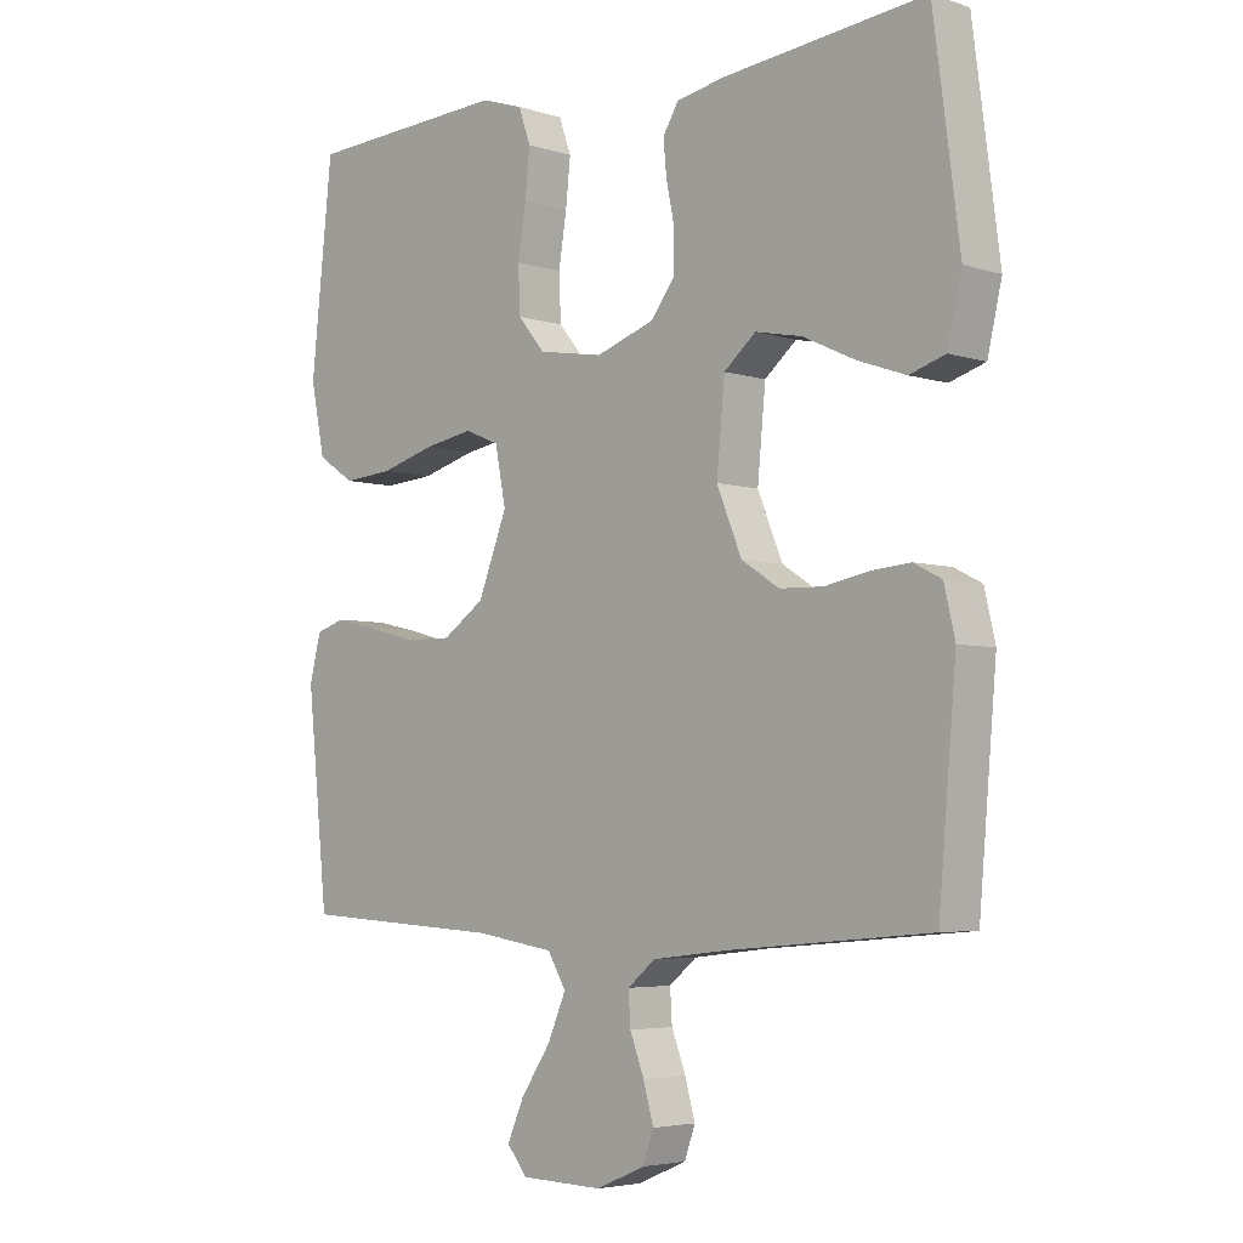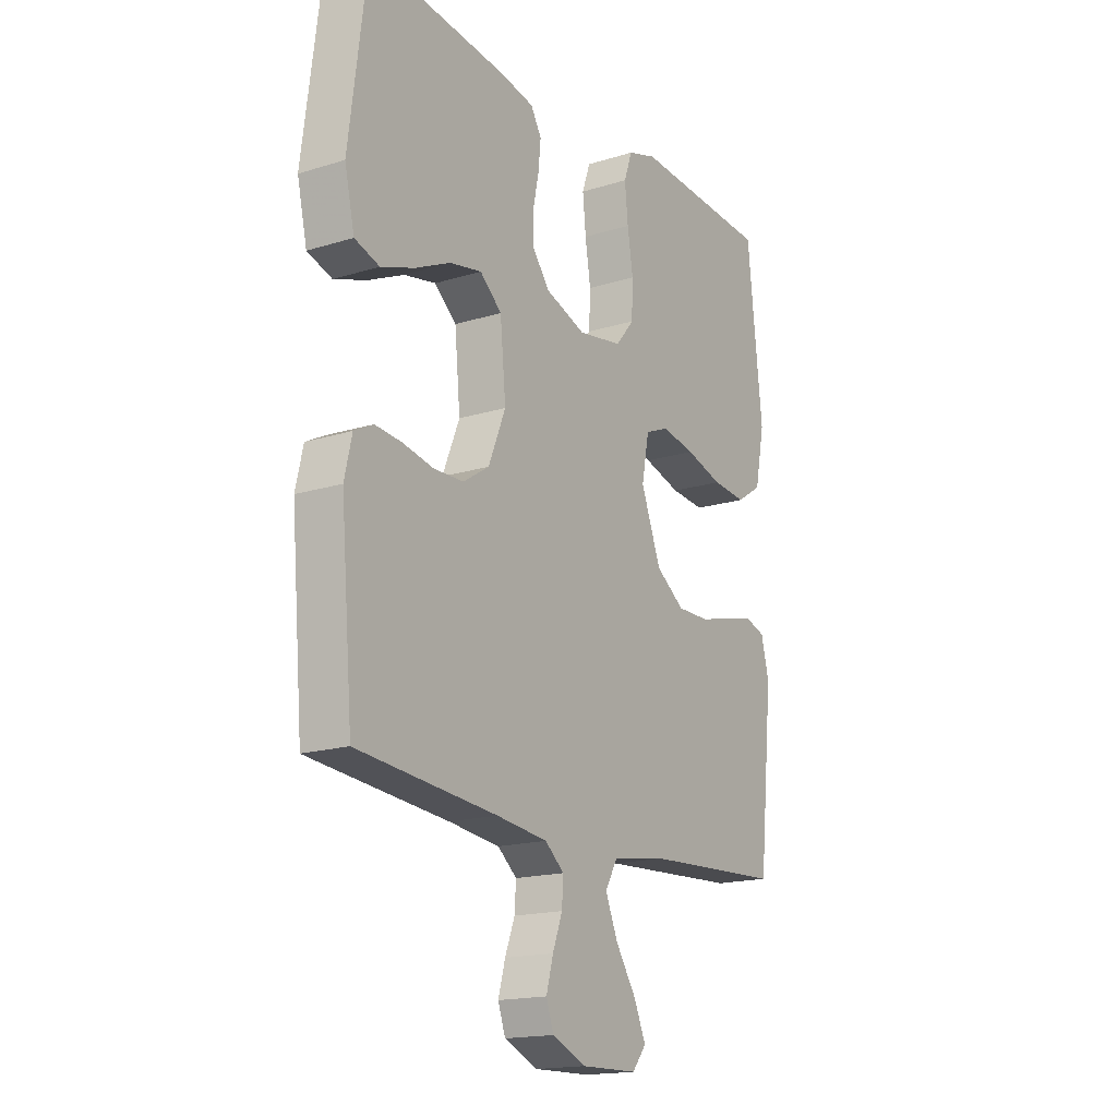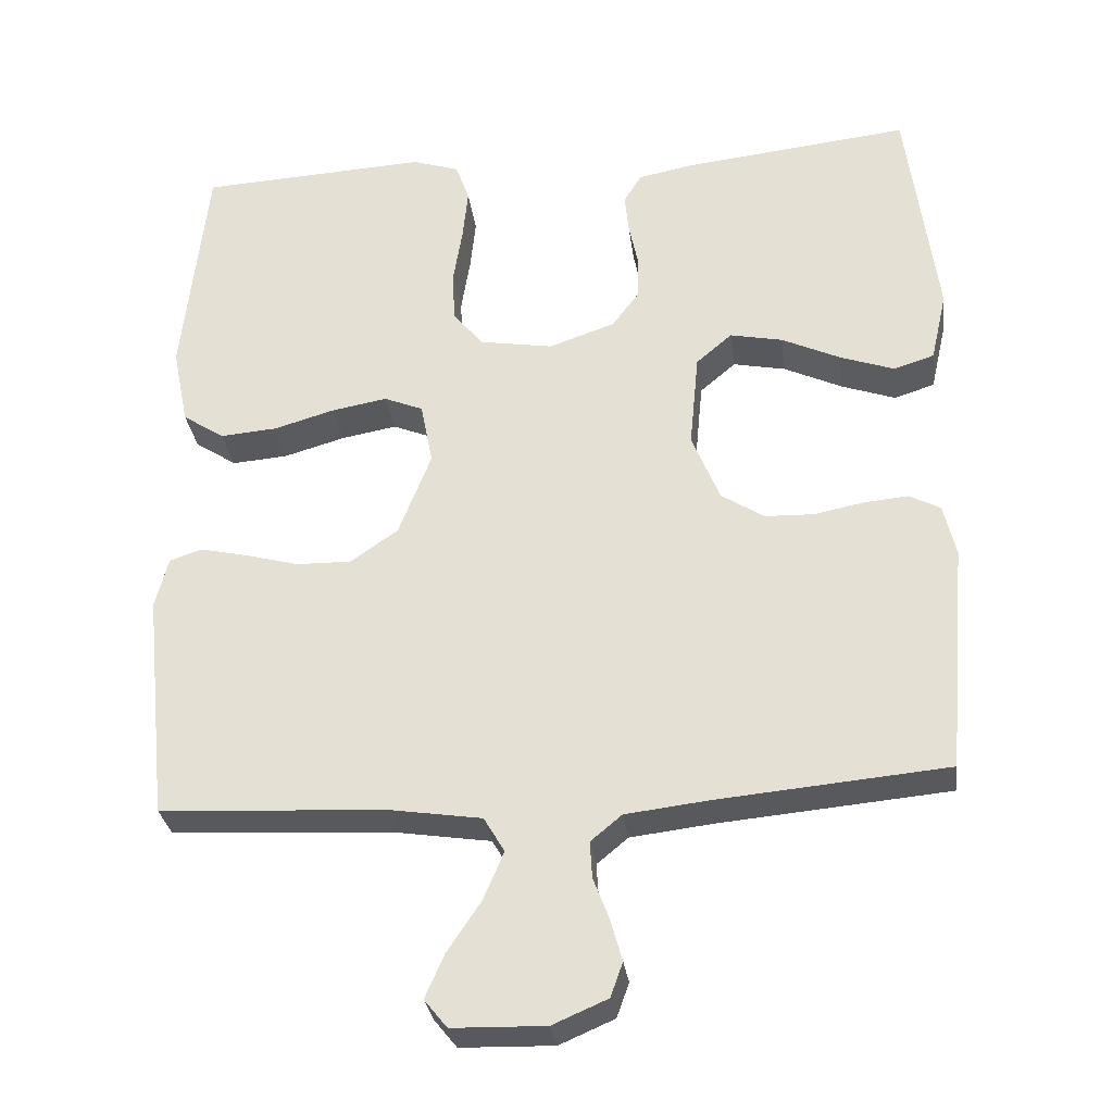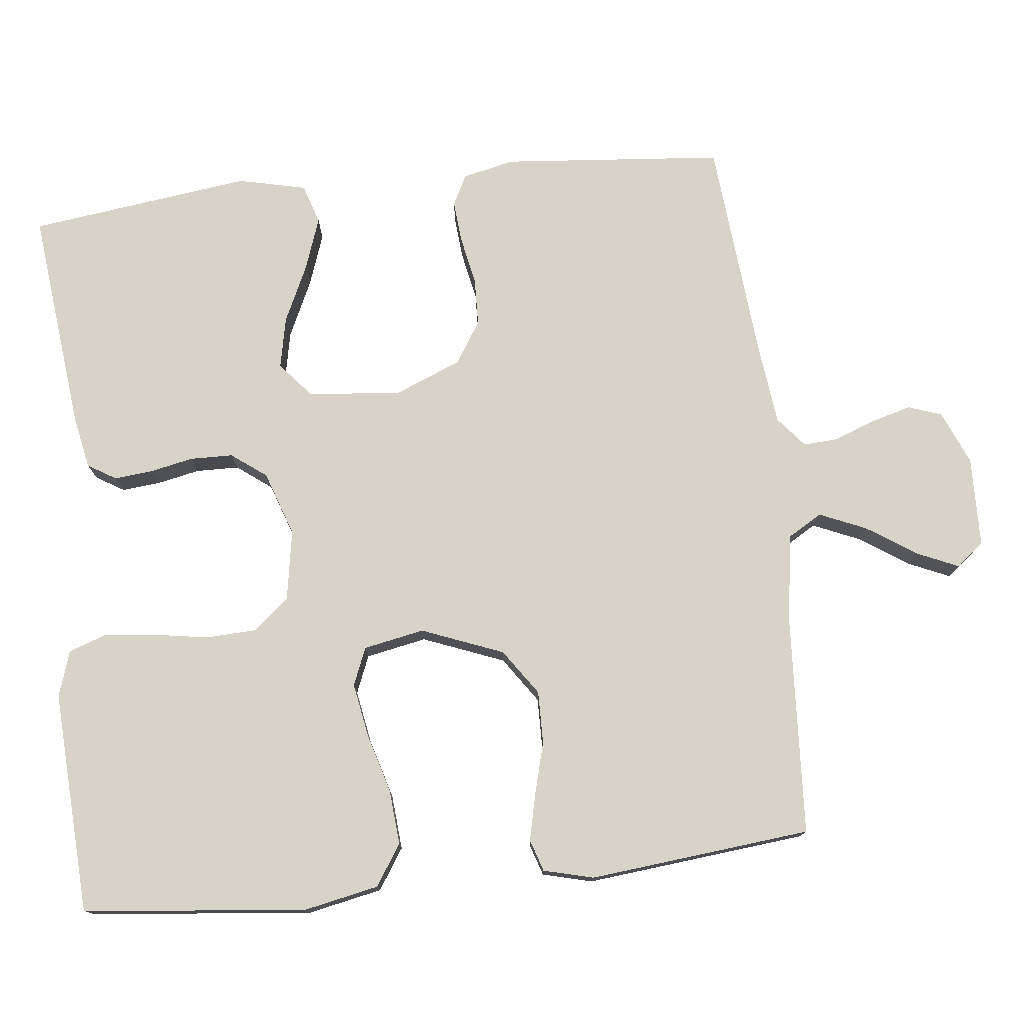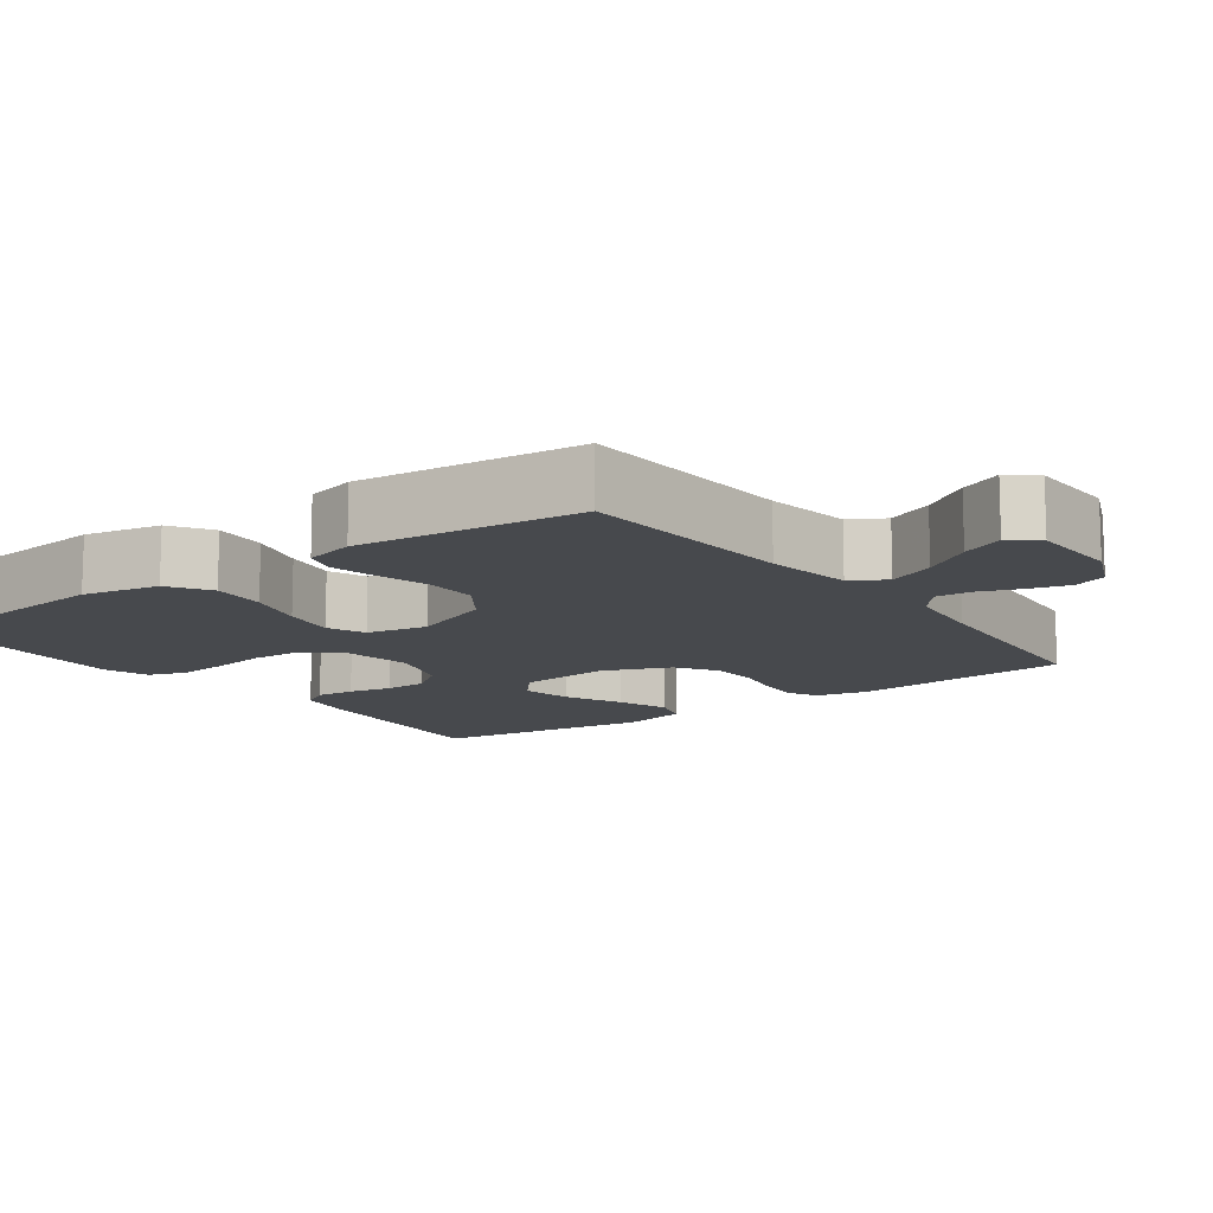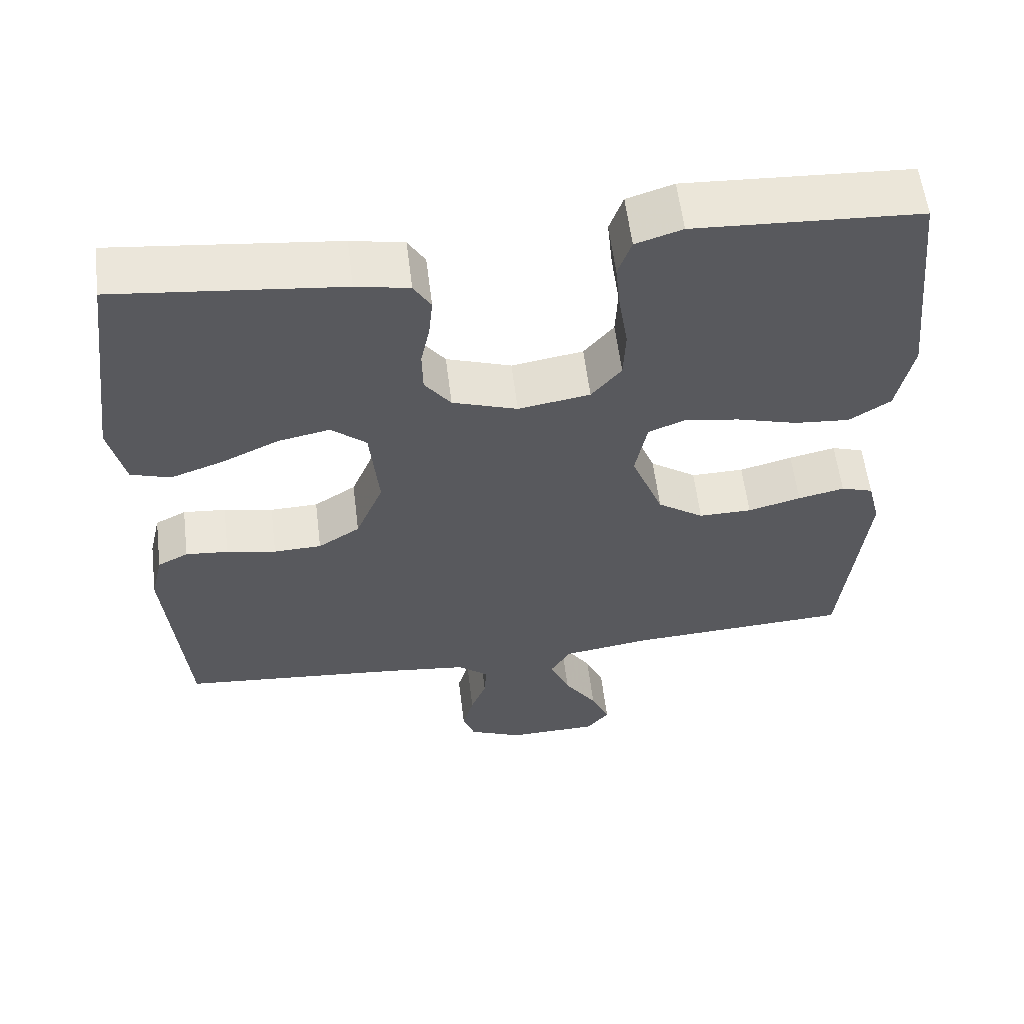
<metadata>
{"format":"obj","ext":"obj","renderer":"f3d","projection":"perspective","resolution":1024,"background":"white","views":[{"elev":-4.5,"azim":-135.7,"up":"+Z"},{"elev":-17.2,"azim":-58.3,"up":"+Z"},{"elev":-30.4,"azim":-172.6,"up":"+Z"},{"elev":76.7,"azim":83.8,"up":"+Y"},{"elev":-12.1,"azim":126.2,"up":"+Y"},{"elev":58.5,"azim":-7.0,"up":"+Z"}]}
</metadata>
<code>
v -0.5 0.07 -0.5
v -0.526 0.07 -0.2
v -0.51 0.07 -0.131
v -0.469 0.07 -0.11
v -0.412 0.07 -0.115
v -0.346 0.07 -0.128
v -0.282 0.07 -0.126
v -0.226 0.07 -0.09
v -0.189 0.07 0
v -0.201 0.07 0.126
v -0.248 0.07 0.166
v -0.317 0.07 0.152
v -0.394 0.07 0.116
v -0.465 0.07 0.091
v -0.518 0.07 0.108
v -0.539 0.07 0.2
v -0.5 0.07 0.5
v -0.2 0.07 0.467
v -0.129 0.07 0.453
v -0.106 0.07 0.415
v -0.111 0.07 0.363
v -0.123 0.07 0.305
v -0.122 0.07 0.247
v -0.087 0.07 0.2
v 0 0.07 0.17
v 0.096 0.07 0.186
v 0.136 0.07 0.234
v 0.139 0.07 0.302
v 0.127 0.07 0.377
v 0.12 0.07 0.445
v 0.138 0.07 0.496
v 0.2 0.07 0.516
v 0.5 0.07 0.5
v 0.532 0.07 0.2
v 0.511 0.07 0.097
v 0.456 0.07 0.061
v 0.382 0.07 0.067
v 0.302 0.07 0.09
v 0.229 0.07 0.103
v 0.178 0.07 0.082
v 0.162 0.07 0
v 0.205 0.07 -0.11
v 0.267 0.07 -0.153
v 0.338 0.07 -0.152
v 0.409 0.07 -0.133
v 0.471 0.07 -0.119
v 0.514 0.07 -0.133
v 0.531 0.07 -0.2
v 0.5 0.07 -0.5
v 0.2 0.07 -0.517
v 0.083 0.07 -0.535
v 0.056 0.07 -0.581
v 0.083 0.07 -0.644
v 0.127 0.07 -0.71
v 0.152 0.07 -0.767
v 0.122 0.07 -0.804
v 0 0.07 -0.807
v -0.072 0.07 -0.776
v -0.088 0.07 -0.731
v -0.073 0.07 -0.677
v -0.052 0.07 -0.622
v -0.049 0.07 -0.574
v -0.09 0.07 -0.54
v -0.2 0.07 -0.527
v -0.5 0 -0.5
v -0.526 0 -0.2
v -0.51 0 -0.131
v -0.469 0 -0.11
v -0.412 0 -0.115
v -0.346 0 -0.128
v -0.282 0 -0.126
v -0.226 0 -0.09
v -0.189 0 0
v -0.201 0 0.126
v -0.248 0 0.166
v -0.317 0 0.152
v -0.394 0 0.116
v -0.465 0 0.091
v -0.518 0 0.108
v -0.539 0 0.2
v -0.5 0 0.5
v -0.2 0 0.467
v -0.129 0 0.453
v -0.106 0 0.415
v -0.111 0 0.363
v -0.123 0 0.305
v -0.122 0 0.247
v -0.087 0 0.2
v 0 0 0.17
v 0.096 0 0.186
v 0.136 0 0.234
v 0.139 0 0.302
v 0.127 0 0.377
v 0.12 0 0.445
v 0.138 0 0.496
v 0.2 0 0.516
v 0.5 0 0.5
v 0.532 0 0.2
v 0.511 0 0.097
v 0.456 0 0.061
v 0.382 0 0.067
v 0.302 0 0.09
v 0.229 0 0.103
v 0.178 0 0.082
v 0.162 0 0
v 0.205 0 -0.11
v 0.267 0 -0.153
v 0.338 0 -0.152
v 0.409 0 -0.133
v 0.471 0 -0.119
v 0.514 0 -0.133
v 0.531 0 -0.2
v 0.5 0 -0.5
v 0.2 0 -0.517
v 0.083 0 -0.535
v 0.056 0 -0.581
v 0.083 0 -0.644
v 0.127 0 -0.71
v 0.152 0 -0.767
v 0.122 0 -0.804
v 0 0 -0.807
v -0.072 0 -0.776
v -0.088 0 -0.731
v -0.073 0 -0.677
v -0.052 0 -0.622
v -0.049 0 -0.574
v -0.09 0 -0.54
v -0.2 0 -0.527
f 58 59 60 61
f 56 57 58 61
f 56 61 62
f 53 54 55 56
f 52 53 56 62
f 51 52 62 63
f 47 48 49 50
f 44 45 46 47
f 44 47 50 51
f 35 36 37 38
f 35 38 39
f 34 35 39
f 33 34 39
f 32 33 39 40
f 28 29 30 31
f 28 31 32 40
f 19 20 21 22
f 19 22 23
f 18 19 23
f 17 18 23
f 16 17 23 24
f 12 13 14 15
f 12 15 16
f 11 12 16 24
f 3 4 5 6
f 1 2 3 6
f 64 1 6 7
f 63 64 7 8
f 43 44 51 63
f 42 43 63 8
f 41 42 8 9
f 27 28 40 41
f 26 27 41
f 25 26 41 9
f 10 11 24 25
f 9 10 25
f 125 124 123 122
f 125 122 121 120
f 126 125 120
f 120 119 118 117
f 126 120 117 116
f 127 126 116 115
f 114 113 112 111
f 111 110 109 108
f 115 114 111 108
f 102 101 100 99
f 103 102 99
f 103 99 98
f 103 98 97
f 104 103 97 96
f 95 94 93 92
f 104 96 95 92
f 86 85 84 83
f 87 86 83
f 87 83 82
f 87 82 81
f 88 87 81 80
f 79 78 77 76
f 80 79 76
f 88 80 76 75
f 70 69 68 67
f 70 67 66 65
f 71 70 65 128
f 72 71 128 127
f 127 115 108 107
f 72 127 107 106
f 73 72 106 105
f 105 104 92 91
f 105 91 90
f 73 105 90 89
f 89 88 75 74
f 89 74 73
f 1 65 66 2
f 2 66 67 3
f 3 67 68 4
f 4 68 69 5
f 5 69 70 6
f 6 70 71 7
f 7 71 72 8
f 8 72 73 9
f 9 73 74 10
f 10 74 75 11
f 11 75 76 12
f 12 76 77 13
f 13 77 78 14
f 14 78 79 15
f 15 79 80 16
f 16 80 81 17
f 17 81 82 18
f 18 82 83 19
f 19 83 84 20
f 20 84 85 21
f 21 85 86 22
f 22 86 87 23
f 23 87 88 24
f 24 88 89 25
f 25 89 90 26
f 26 90 91 27
f 27 91 92 28
f 28 92 93 29
f 29 93 94 30
f 30 94 95 31
f 31 95 96 32
f 32 96 97 33
f 33 97 98 34
f 34 98 99 35
f 35 99 100 36
f 36 100 101 37
f 37 101 102 38
f 38 102 103 39
f 39 103 104 40
f 40 104 105 41
f 41 105 106 42
f 42 106 107 43
f 43 107 108 44
f 44 108 109 45
f 45 109 110 46
f 46 110 111 47
f 47 111 112 48
f 48 112 113 49
f 49 113 114 50
f 50 114 115 51
f 51 115 116 52
f 52 116 117 53
f 53 117 118 54
f 54 118 119 55
f 55 119 120 56
f 56 120 121 57
f 57 121 122 58
f 58 122 123 59
f 59 123 124 60
f 60 124 125 61
f 61 125 126 62
f 62 126 127 63
f 63 127 128 64
f 64 128 65 1

</code>
